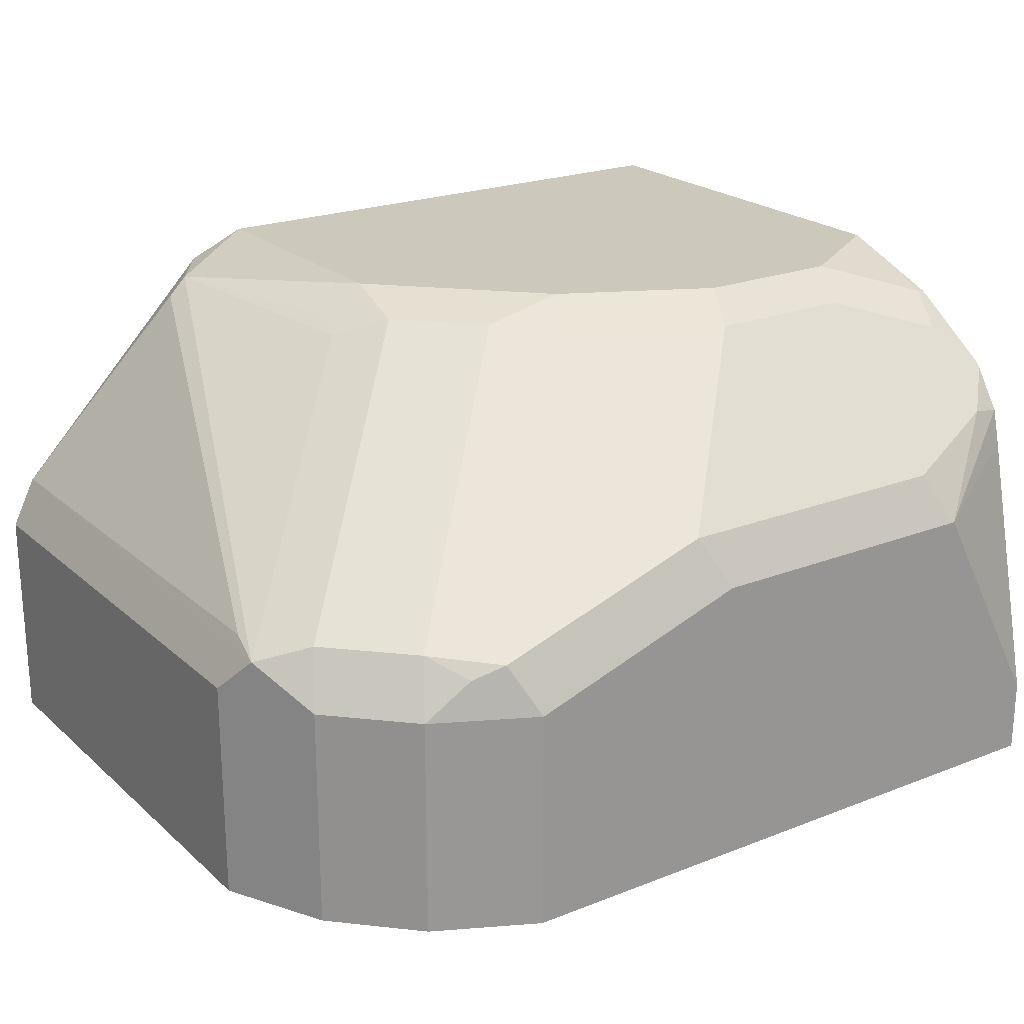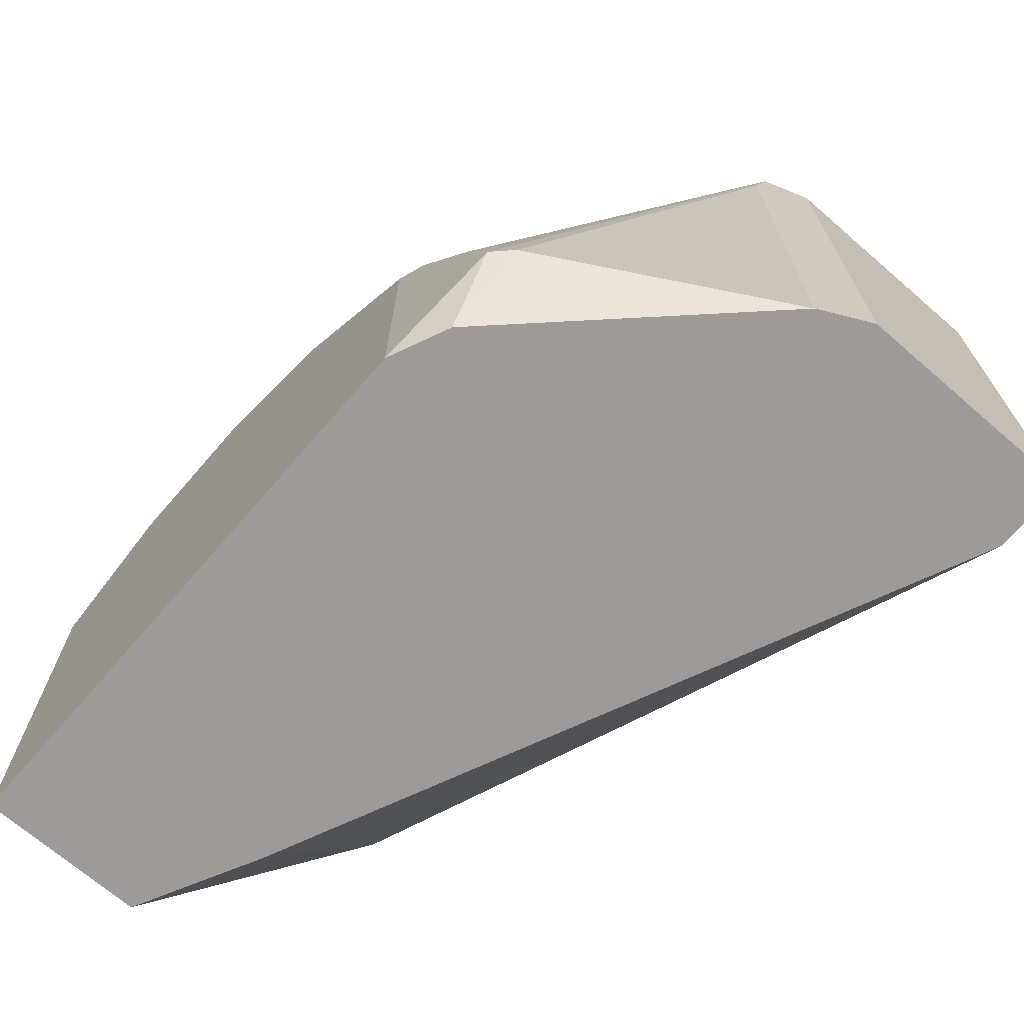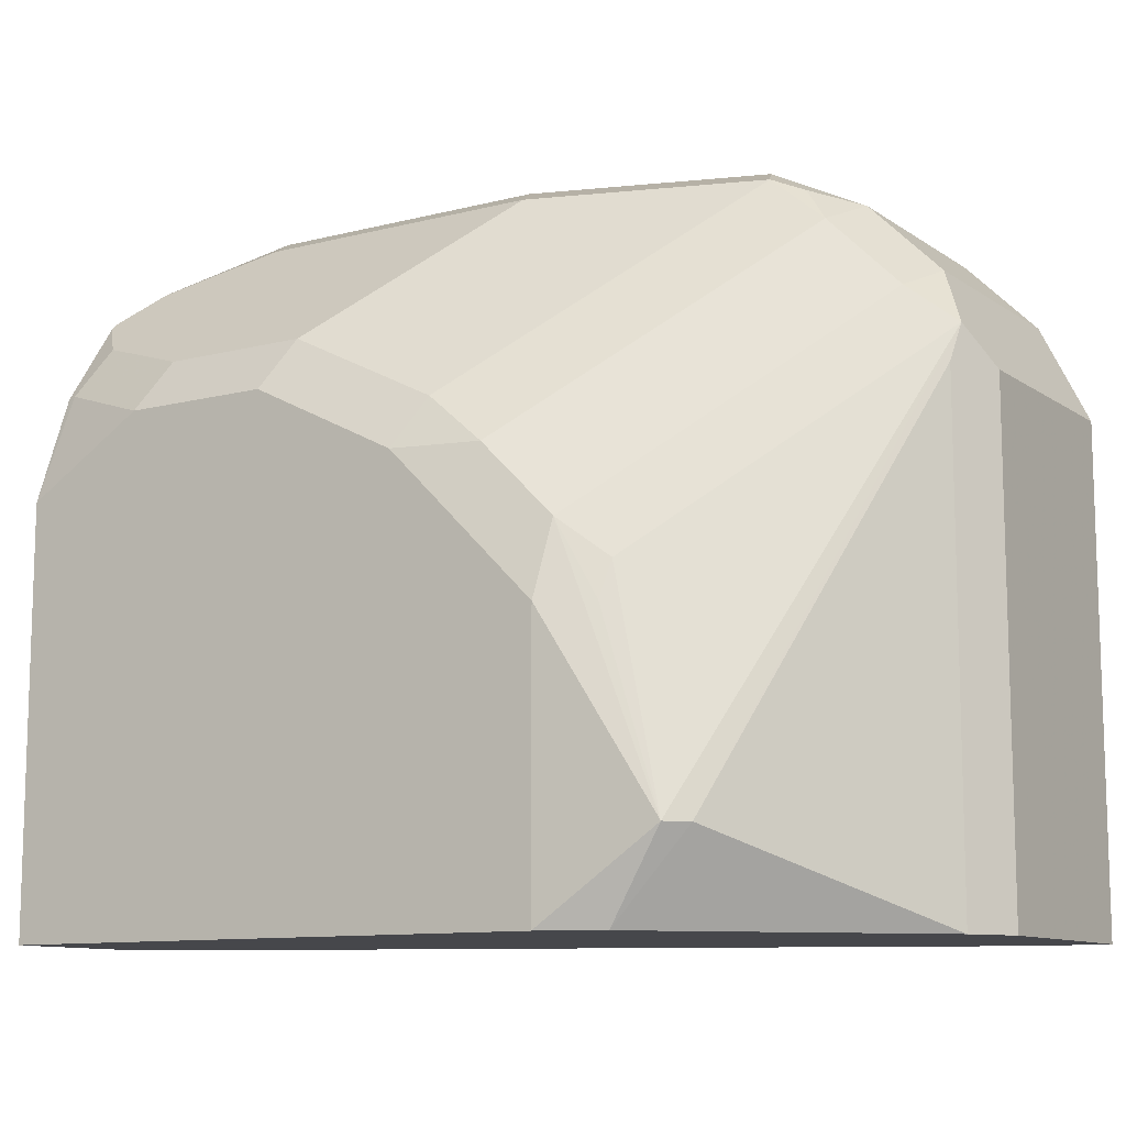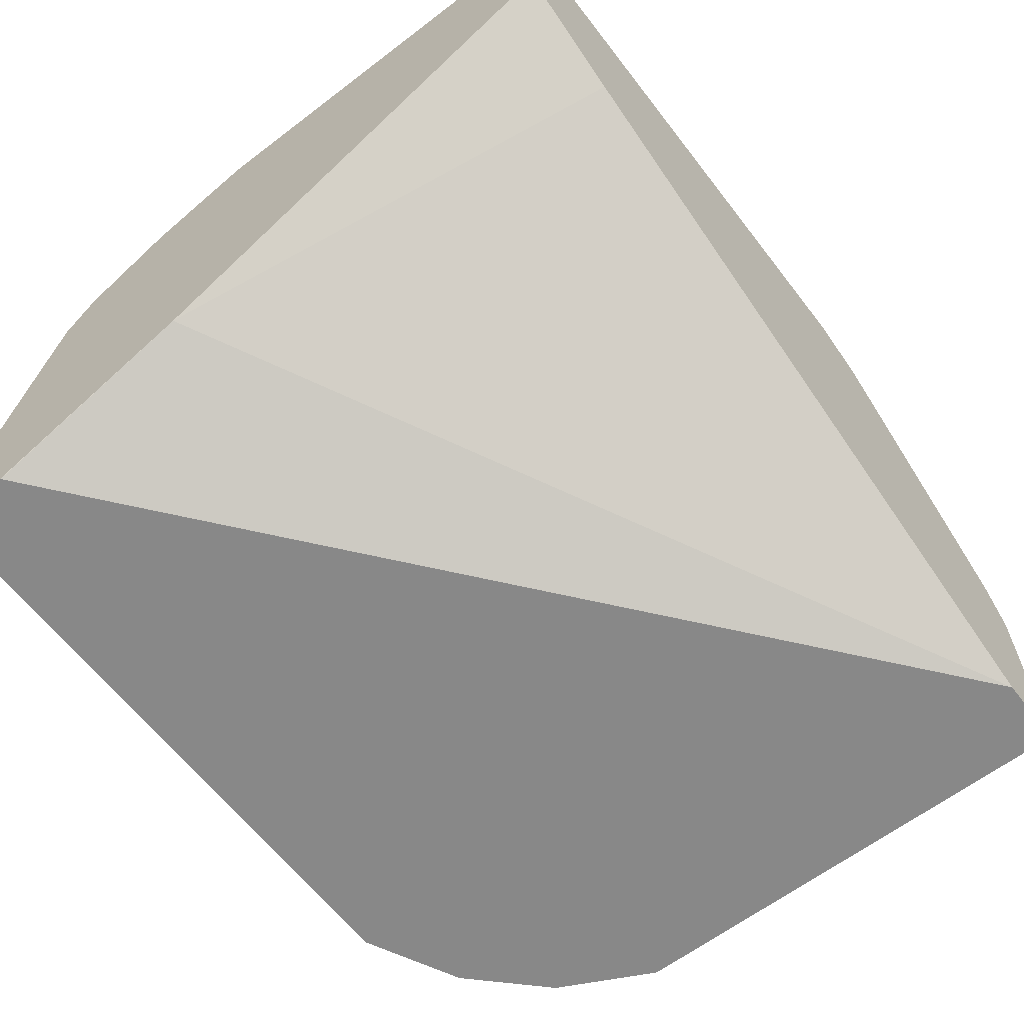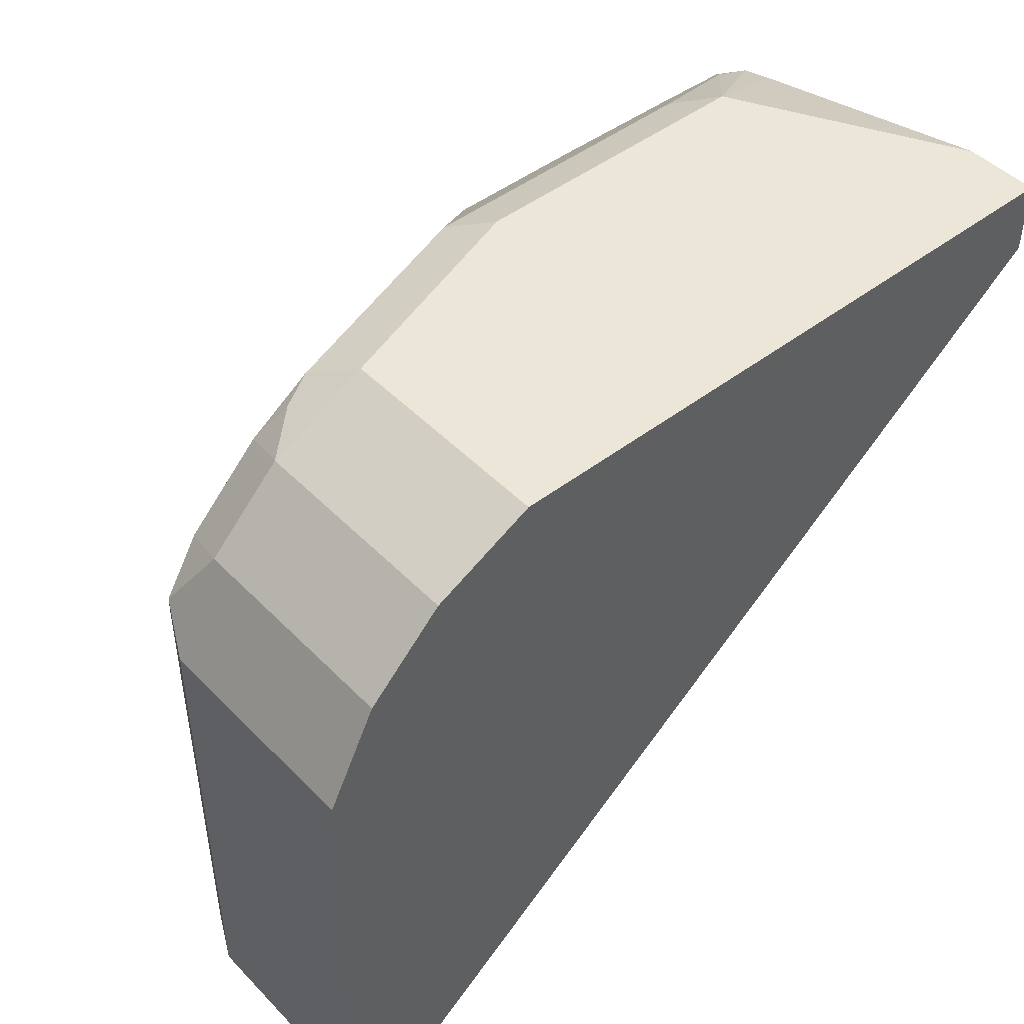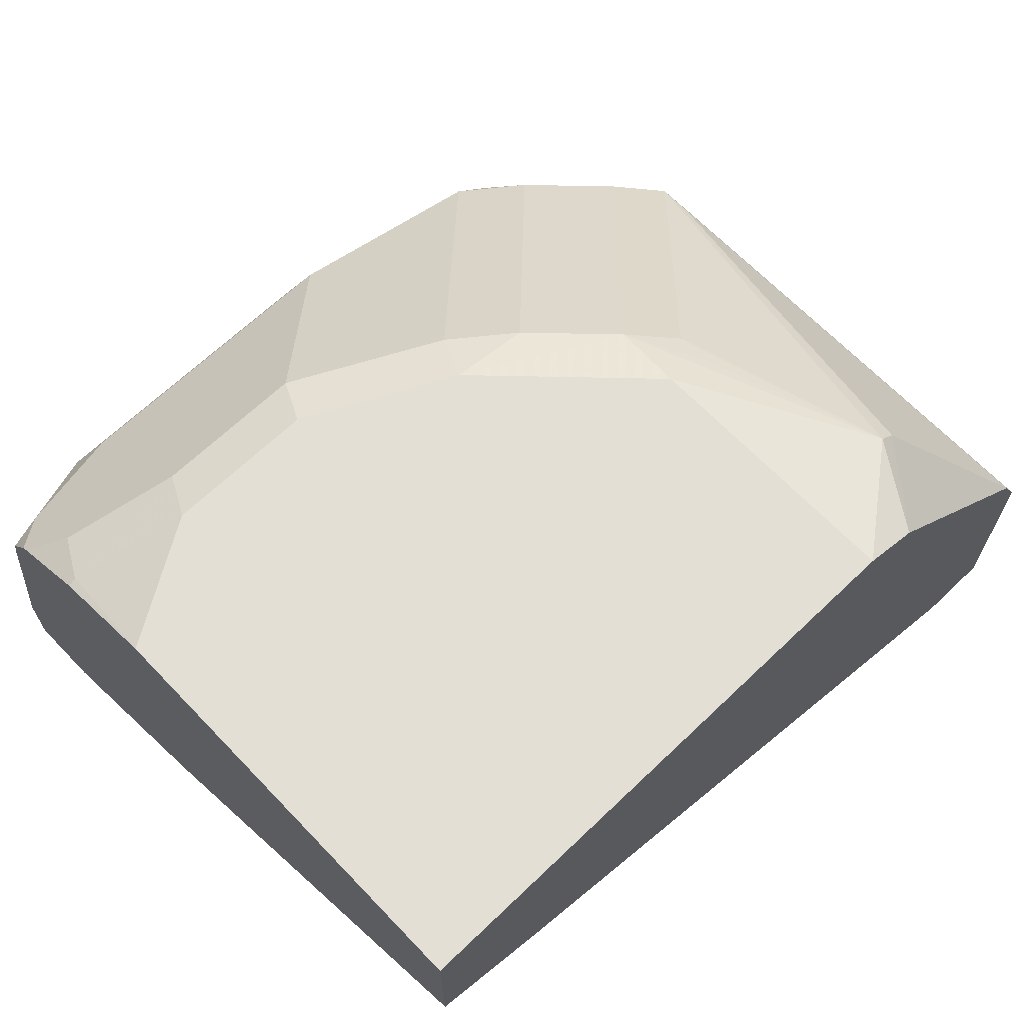
<metadata>
{"format":"obj","ext":"obj","renderer":"f3d","projection":"perspective","resolution":1024,"background":"white","views":[{"elev":22.1,"azim":-34.3,"up":"+Y"},{"elev":-69.8,"azim":-130.9,"up":"+Z"},{"elev":-10.8,"azim":-147.6,"up":"+Z"},{"elev":-62.9,"azim":127.6,"up":"+Y"},{"elev":46.6,"azim":-41.1,"up":"+Z"},{"elev":66.3,"azim":136.2,"up":"+Y"}]}
</metadata>
<code>
v -0.7728 0.1511 0.342
v -0.7728 0.2016 0.342
v -0.756 0.1511 0.342
v -0.7728 0.1511 0.4536
v -0.7728 0.2016 0.4536
v -0.7686 0.21 0.462
v -0.7708 0.2056 0.342
v -0.6048 0.2184 0.342
v -0.5776 0.1727 0.4415
v -0.5777 0.1511 0.4872
v -0.7616 0.1511 0.476
v -0.7616 0.2016 0.476
v -0.7581 0.2142 0.4704
v -0.7077 0.2646 0.42
v -0.7182 0.2604 0.4116
v -0.7308 0.2646 0.3612
v -0.735 0.2604 0.3612
v -0.7672 0.2128 0.4536
v -0.7672 0.2128 0.342
v -0.6008 0.2204 0.342
v -0.5784 0.2316 0.342
v -0.5776 0.232 0.342
v -0.5776 0.1512 0.4872
v -0.5776 0.1511 0.5037
v -0.7448 0.1511 0.4928
v -0.7448 0.2016 0.4928
v -0.7413 0.2142 0.4872
v -0.6909 0.2646 0.4368
v -0.672 0.2688 0.4368
v -0.7056 0.2688 0.4032
v -0.7168 0.2632 0.4032
v -0.7056 0.2688 0.342
v -0.7188 0.263 0.342
v -0.5776 0.2688 0.342
v -0.5776 0.1511 0.504
v -0.7224 0.1511 0.504
v -0.735 0.21 0.4956
v -0.7224 0.2016 0.504
v -0.728 0.2128 0.4984
v -0.6776 0.2632 0.448
v -0.6441 0.2632 0.4648
v -0.6385 0.2688 0.4536
v -0.5776 0.2688 0.4368
v -0.5776 0.168 0.504
v -0.672 0.2184 0.504
v -0.6776 0.2296 0.4984
v -0.5853 0.238 0.49
v -0.5776 0.2472 0.4808
v -0.6104 0.2632 0.4648
v -0.6048 0.2688 0.4536
v -0.5796 0.2604 0.462
v -0.5776 0.26 0.4616
v -0.5776 0.2288 0.4904
v -0.6048 0.2184 0.504
v -0.6104 0.2296 0.4984
v -0.5776 0.2365 0.4885
v -0.5776 0.2456 0.4824
v -0.5853 0.2548 0.4732
f 29 32 30
f 27 39 40
f 27 40 28
f 28 40 29
f 29 40 41
f 29 34 32
f 29 42 50
f 29 50 43
f 29 43 34
f 27 37 39
f 29 41 42
f 26 38 37
f 14 27 28
f 25 38 26
f 25 36 38
f 17 33 19
f 17 19 18
f 16 33 17
f 16 32 33
f 16 30 32
f 15 31 16
f 14 31 15
f 14 16 31
f 35 44 54
f 26 37 27
f 35 54 45
f 48 52 51
f 35 38 36
f 53 56 54
f 49 51 50
f 49 58 51
f 48 58 49
f 48 51 58
f 14 30 16
f 47 57 48
f 47 56 57
f 47 54 56
f 47 55 54
f 46 55 47
f 45 55 46
f 44 53 54
f 43 50 51
f 43 51 52
f 41 50 42
f 41 49 50
f 41 48 49
f 41 47 48
f 41 46 47
f 39 41 40
f 39 46 41
f 38 46 39
f 38 45 46
f 37 38 39
f 35 45 38
f 14 29 30
f 45 54 55
f 13 27 14
f 4 6 5
f 4 11 6
f 3 9 10
f 3 8 9
f 2 6 7
f 2 5 6
f 1 5 2
f 1 4 5
f 1 11 4
f 1 25 11
f 1 36 25
f 1 35 36
f 1 24 35
f 1 10 24
f 1 3 10
f 1 8 3
f 1 20 8
f 1 21 20
f 1 22 21
f 1 32 34
f 1 33 32
f 1 19 33
f 1 7 19
f 1 2 7
f 14 28 29
f 6 11 12
f 6 12 13
f 1 34 22
f 6 14 15
f 6 13 14
f 12 27 13
f 12 26 27
f 11 26 12
f 11 25 26
f 9 23 10
f 9 24 23
f 9 35 24
f 9 44 35
f 9 53 44
f 9 56 53
f 9 57 56
f 10 23 24
f 6 18 19
f 6 16 17
f 9 48 57
f 6 17 18
f 6 19 7
f 8 20 9
f 6 15 16
f 9 21 22
f 9 22 34
f 9 34 43
f 9 43 52
f 9 52 48
f 9 20 21

</code>
